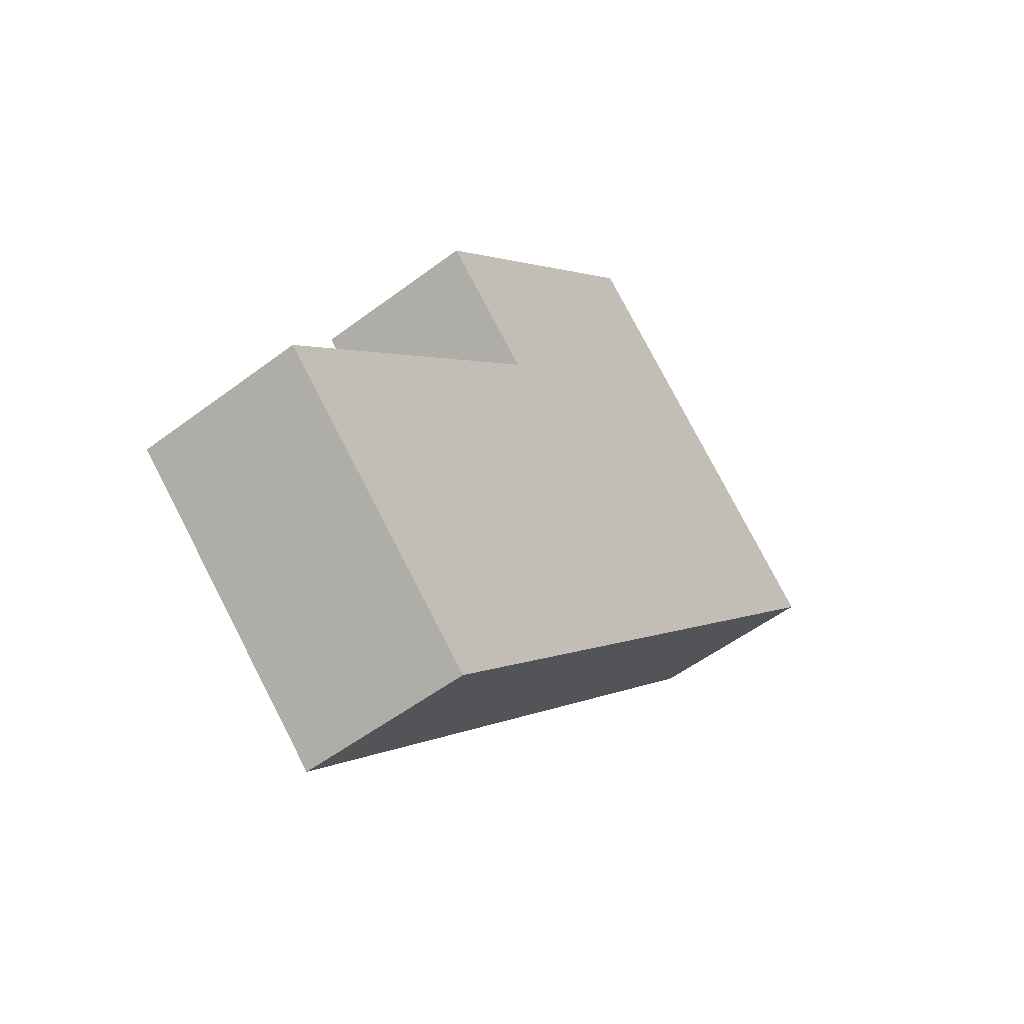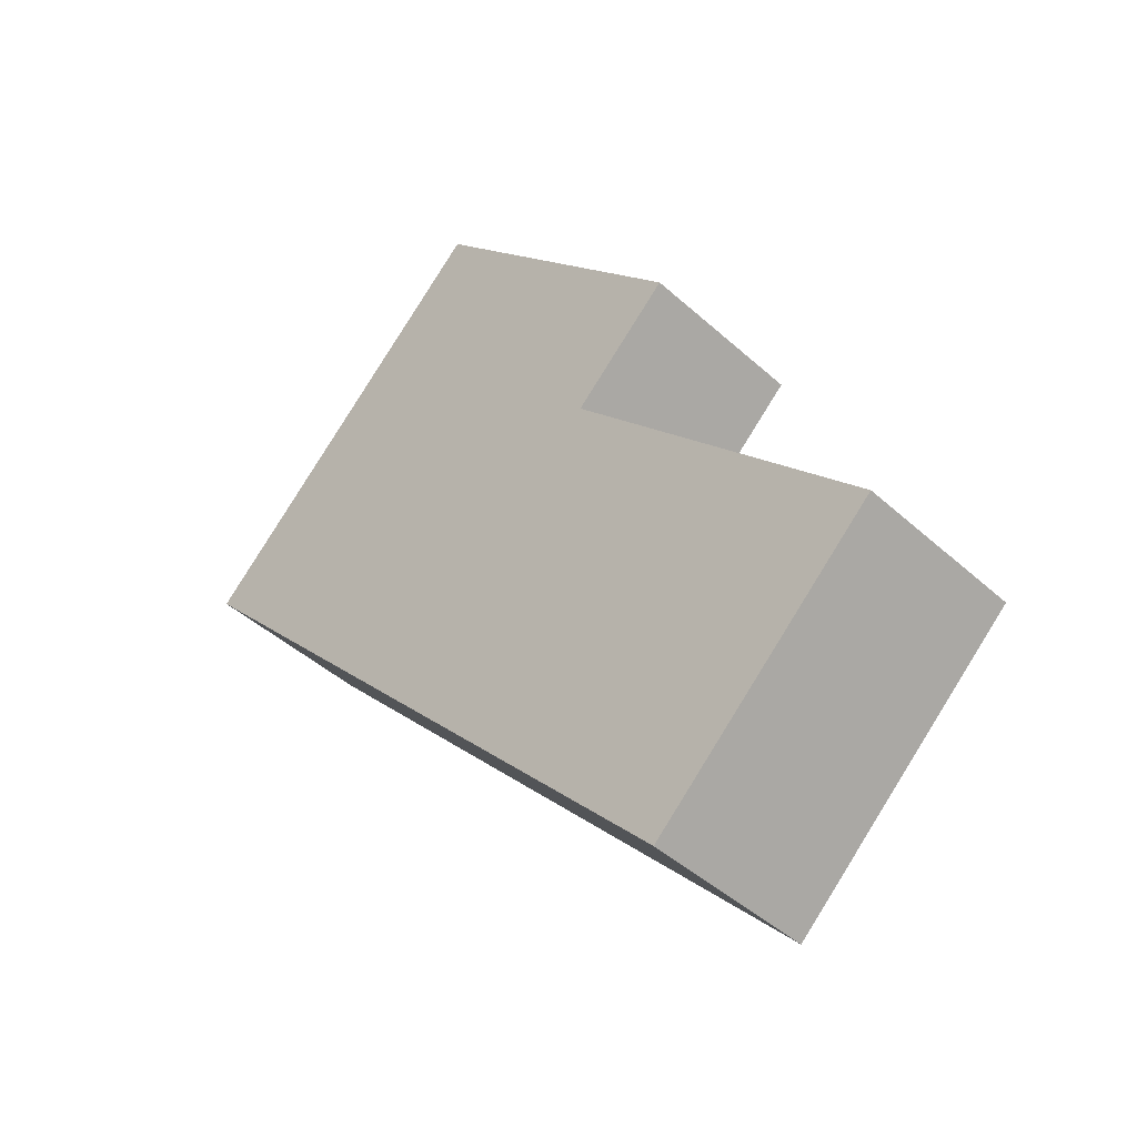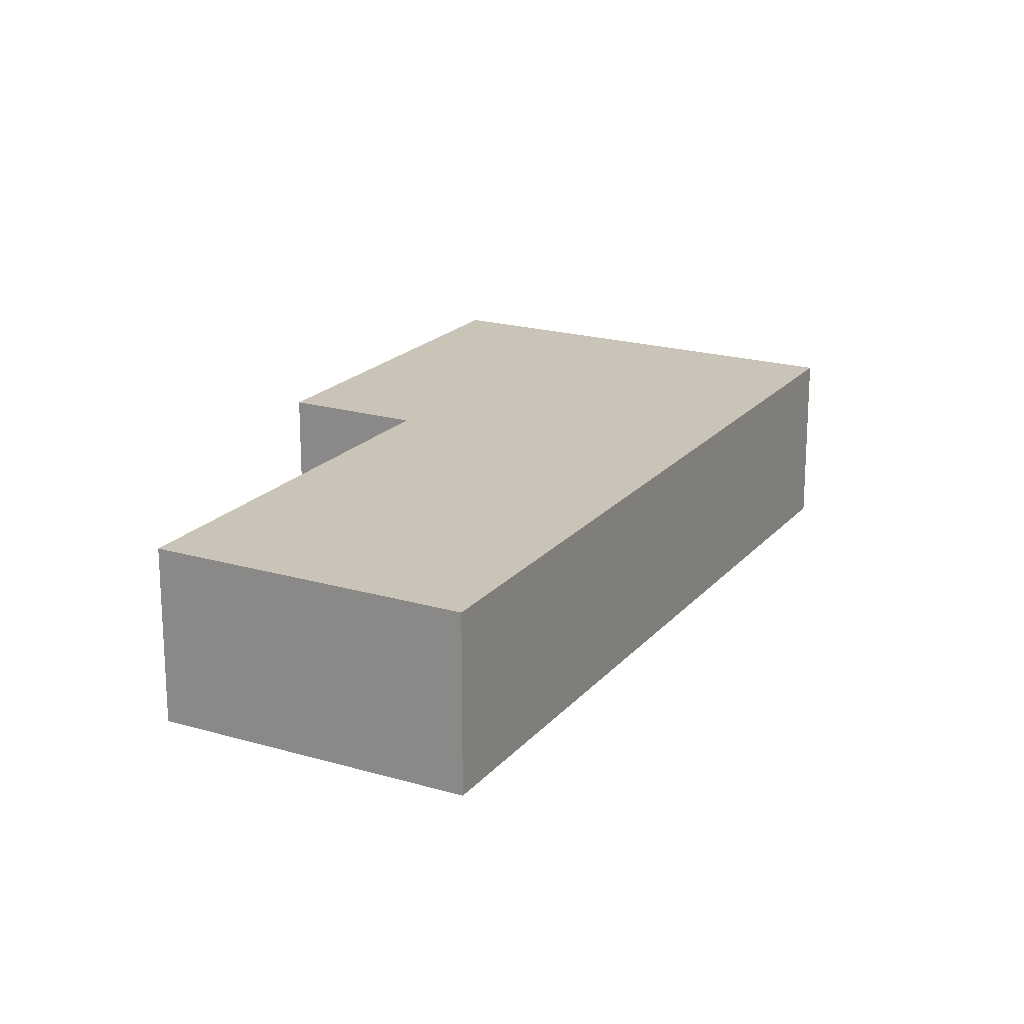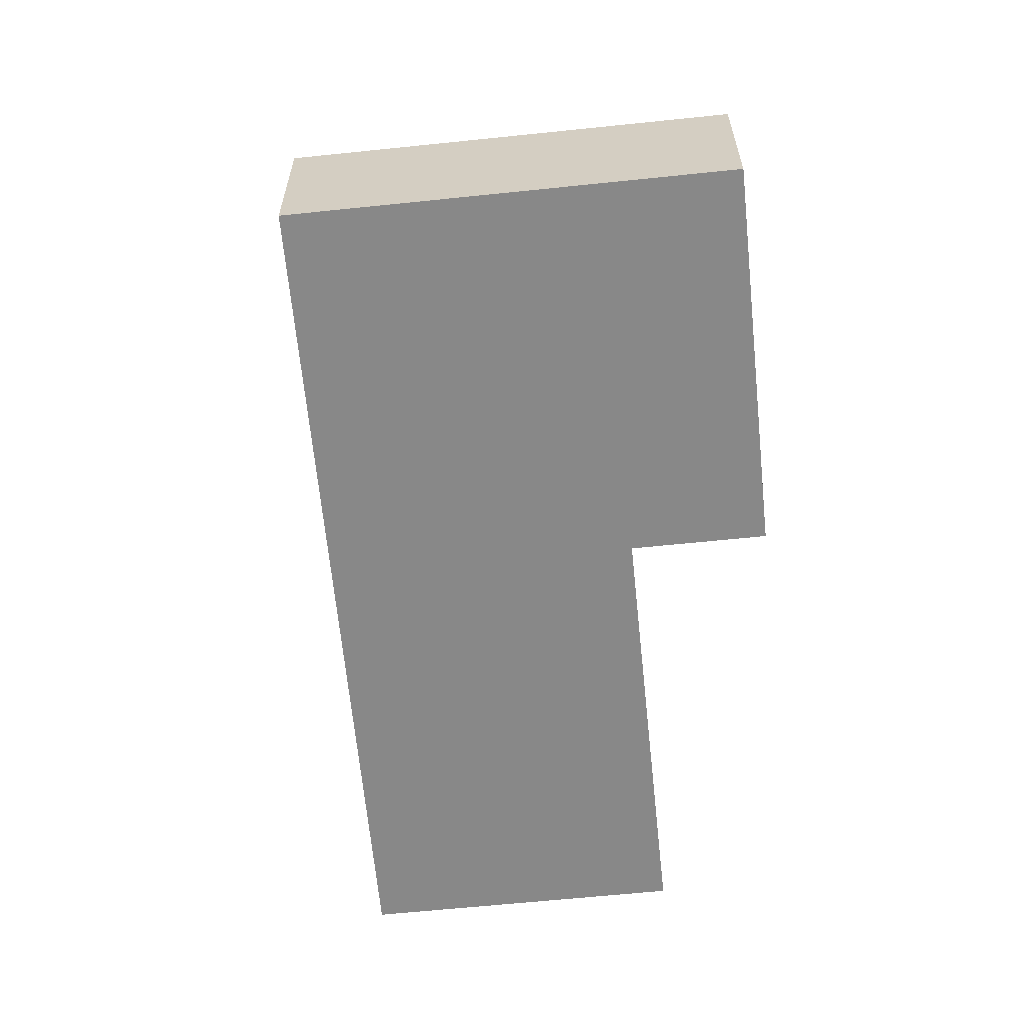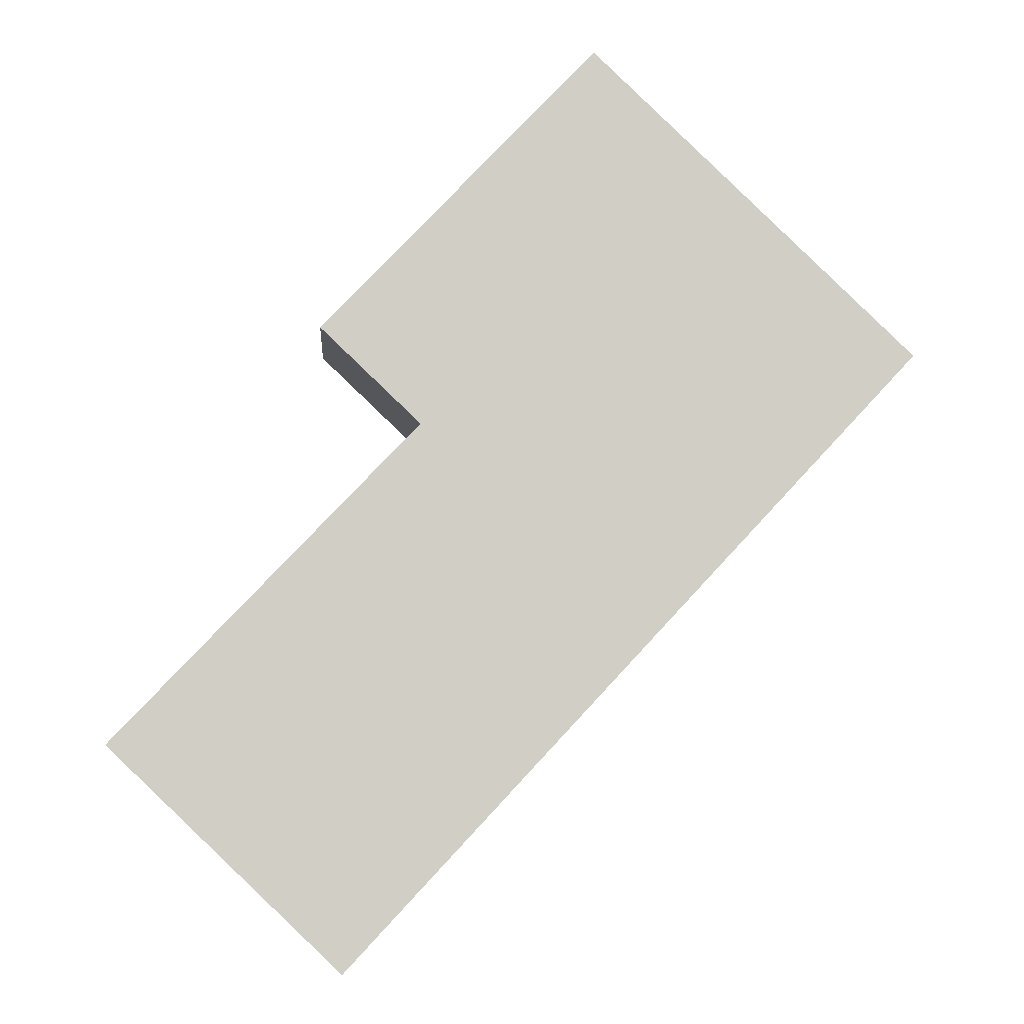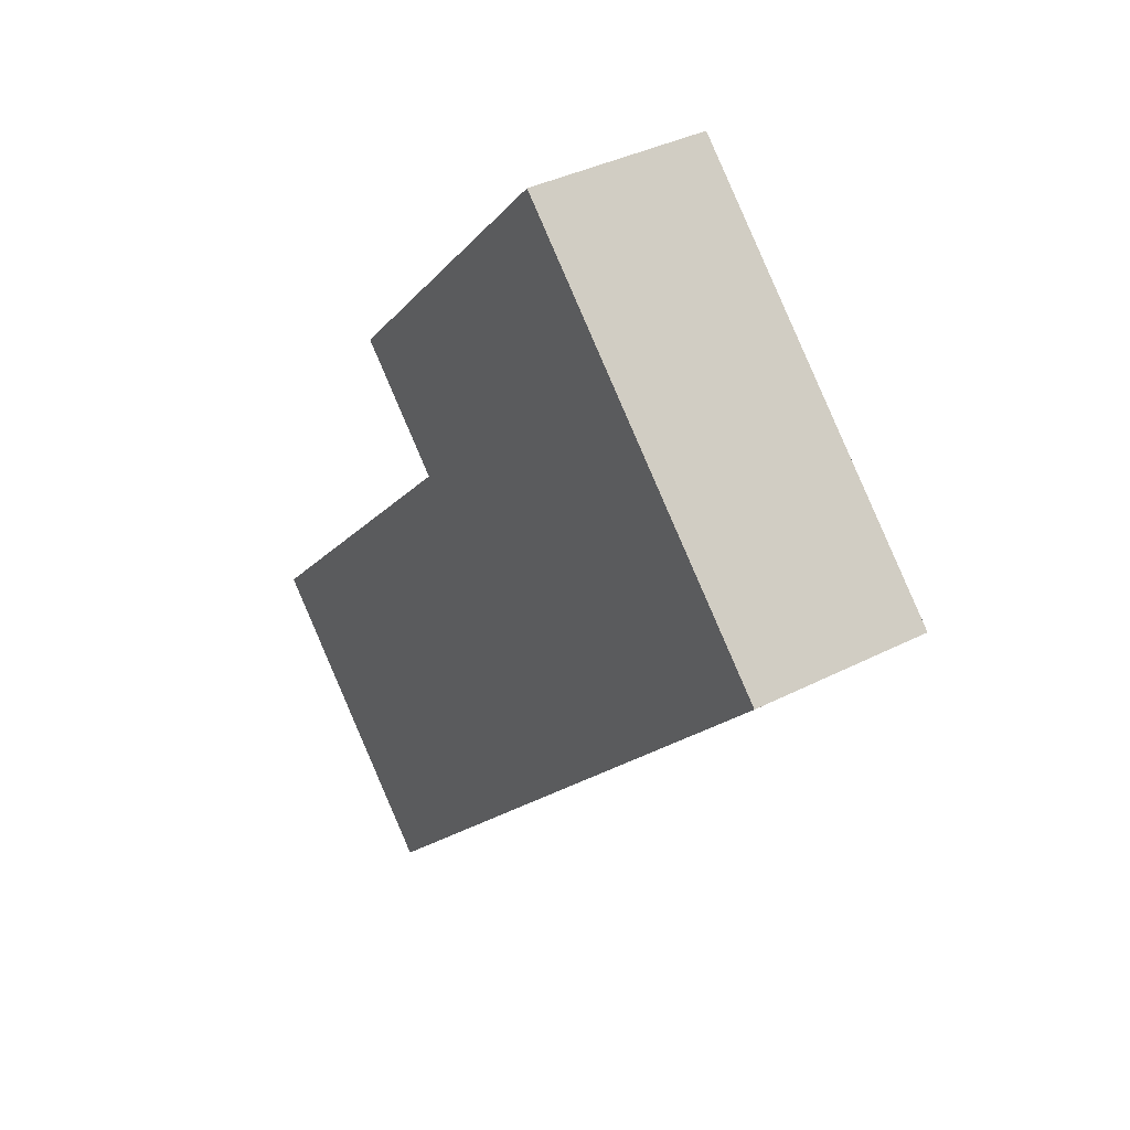
<metadata>
{"format":"obj","ext":"obj","renderer":"f3d","projection":"perspective","resolution":1024,"background":"white","views":[{"elev":-52.3,"azim":129.3,"up":"+Z"},{"elev":-43.7,"azim":43.3,"up":"+Z"},{"elev":20.0,"azim":164.8,"up":"+Y"},{"elev":-62.7,"azim":-37.7,"up":"+Y"},{"elev":-6.5,"azim":176.3,"up":"+Z"},{"elev":37.5,"azim":-123.3,"up":"+Z"}]}
</metadata>
<code>
v  0 1.799 1.102e-16
v  8.291 1.799 -4.054
v  5.903 1.799 -6.337
v  5.146 1.799 -0.766
v  6.182 1.799 0.225
v  3.34 1.799 3.195
v  6.182 -1.378e-17 0.225
v  5.146 4.69e-17 -0.766
v  8.291 2.482e-16 -4.054
v  5.903 3.88e-16 -6.337
v  3.34 -1.956e-16 3.195
v  0 0 0
g defaultobject
f 1 2 3
f 2 1 4
f 4 1 5
f 5 1 6
f 7 4 5
f 4 7 8
f 9 3 2
f 3 9 10
f 8 2 4
f 2 8 9
f 11 5 6
f 5 11 7
f 10 1 3
f 1 10 12
f 12 6 1
f 6 12 11
f 9 12 10
f 12 9 8
f 12 8 7
f 12 7 11

</code>
